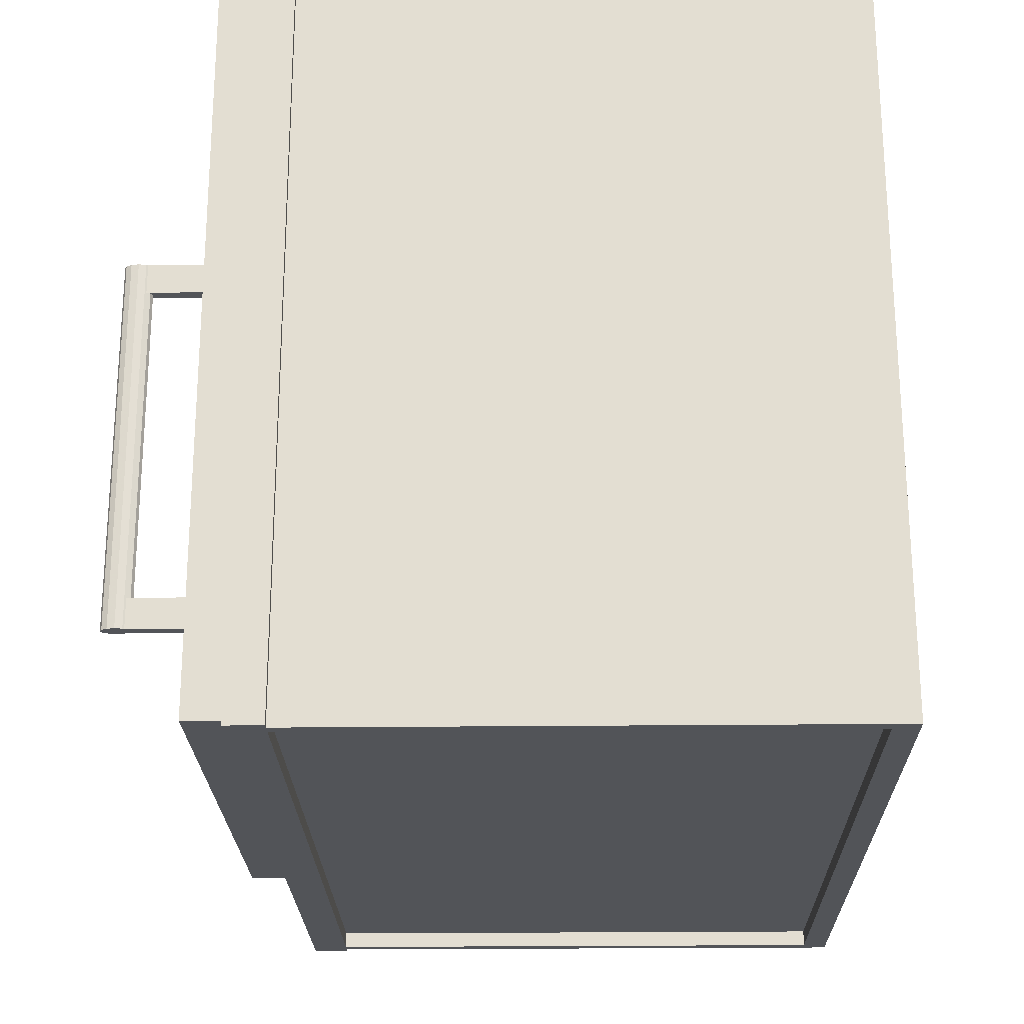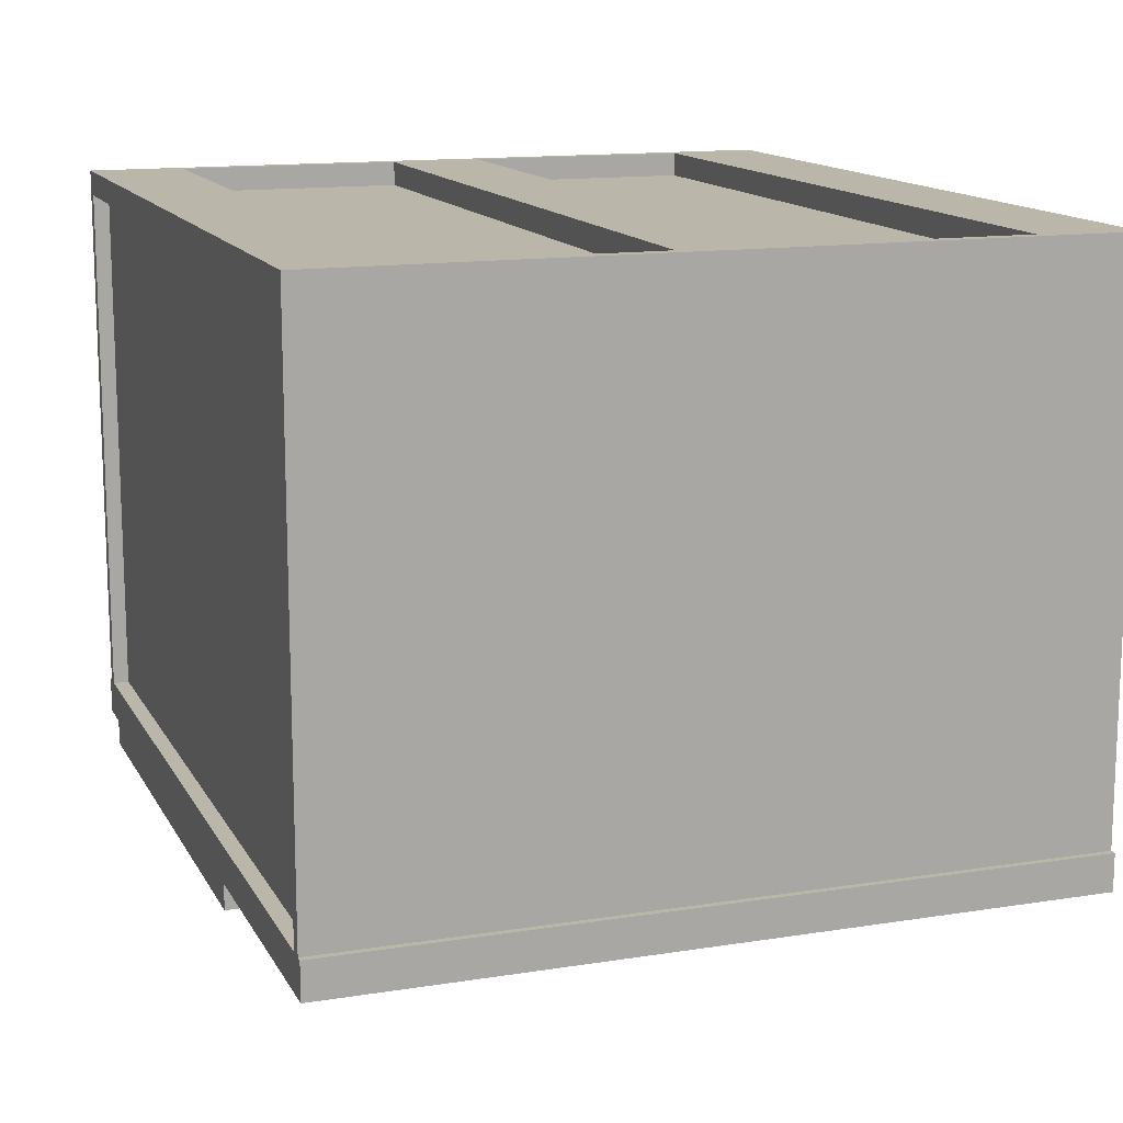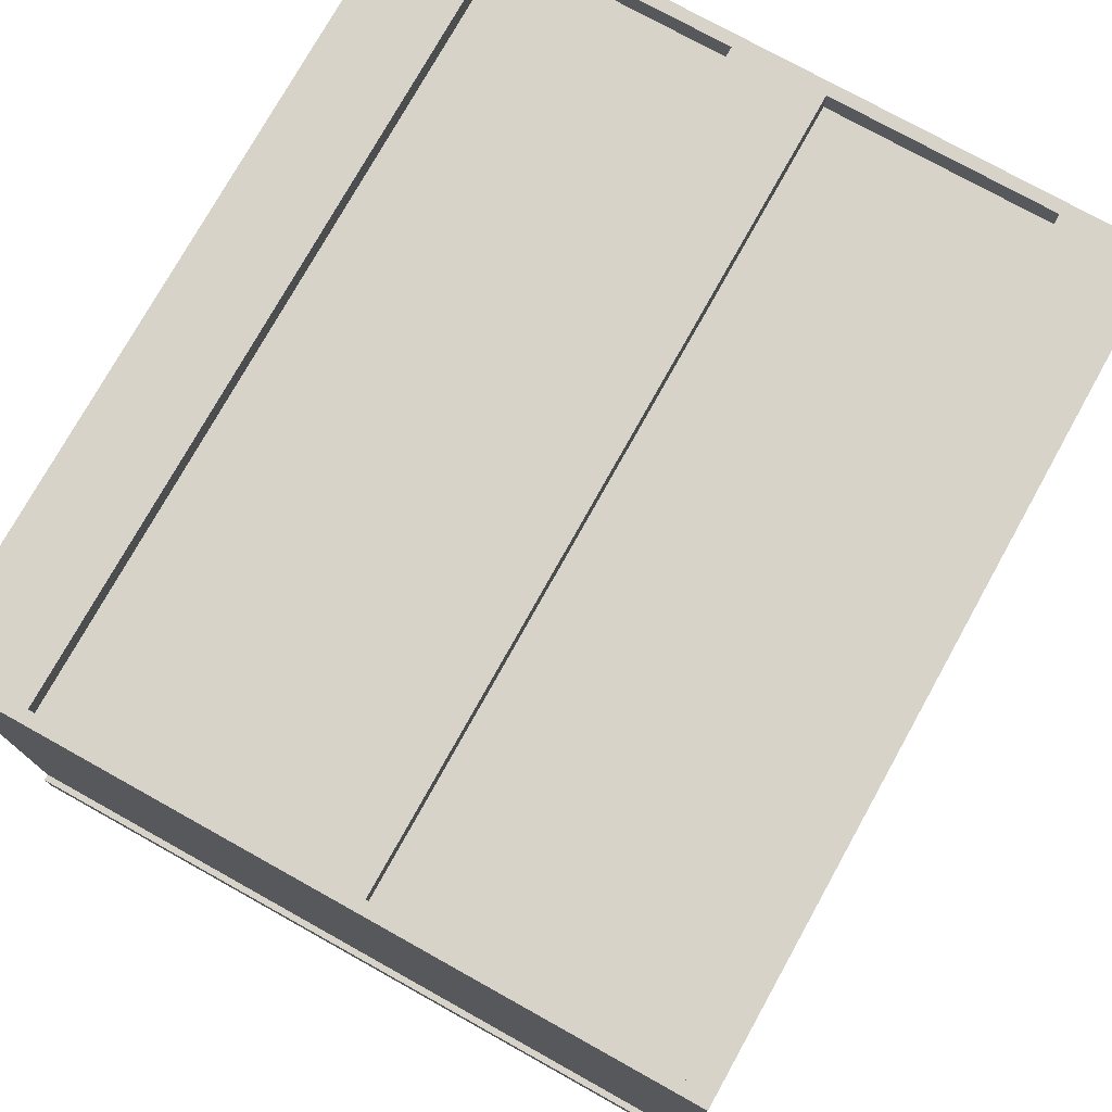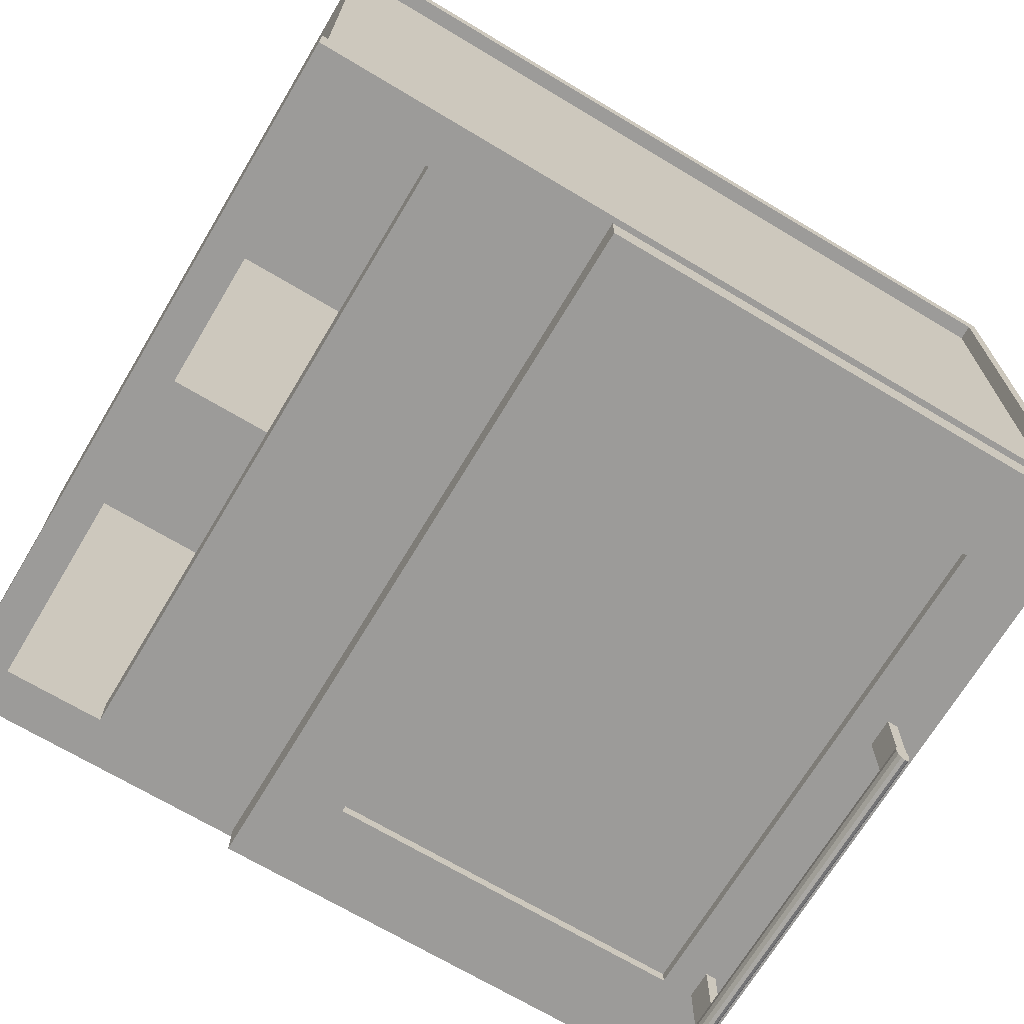
<metadata>
{"format":"obj","ext":"obj","renderer":"f3d","projection":"perspective","resolution":1024,"background":"white","views":[{"elev":-22.9,"azim":91.1,"up":"+Z"},{"elev":13.8,"azim":-109.5,"up":"+Y"},{"elev":76.0,"azim":-60.9,"up":"+Y"},{"elev":-69.7,"azim":-30.9,"up":"+Y"}]}
</metadata>
<code>
v -0.04644 -0.3049 0.291
v 0.3522 -0.3049 -0.2833
v -0.04644 -0.3049 -0.2833
v 0.3522 -0.3049 0.291
v 0.3522 -0.3049 -0.2833
v 0.3522 -0.3049 -0.2833
v -0.04644 -0.3439 -0.2833
v -0.04644 -0.3439 -0.2833
v 0.3522 -0.3439 -0.2833
v 0.3522 -0.3439 -0.2833
v -0.04644 -0.3049 -0.2833
v -0.04644 -0.3049 -0.2833
v 0.3522 -0.3439 -0.3839
v 0.3522 -0.3439 -0.3839
v -0.04644 -0.3049 -0.3839
v -0.04644 -0.3049 -0.3839
v -0.04644 -0.3439 -0.3839
v -0.04644 -0.3439 -0.3839
v 0.3522 -0.3049 -0.3839
v 0.3522 -0.3049 -0.3839
v 0.4339 -0.3439 0.3916
v 0.4339 -0.3439 0.3916
v 0.4339 -0.3439 0.3916
v 0.3522 -0.3439 -0.3839
v 0.3522 -0.3439 -0.3839
v 0.3522 -0.3439 -0.3839
v 0.4339 -0.3439 -0.3839
v 0.4339 -0.3439 -0.3839
v 0.4339 -0.3439 -0.3839
v 0.3522 -0.3439 0.3916
v 0.3522 -0.3439 0.3916
v 0.3522 -0.3439 0.3916
v 0.4339 -0.3049 -0.3839
v 0.4339 -0.3049 -0.3839
v 0.4339 -0.3049 -0.3839
v 0.3522 -0.3049 0.3916
v 0.3522 -0.3049 0.3916
v 0.3522 -0.3049 0.3916
v 0.3522 -0.3049 -0.3839
v 0.3522 -0.3049 -0.3839
v 0.3522 -0.3049 -0.3839
v 0.4339 -0.3049 0.3916
v 0.4339 -0.3049 0.3916
v 0.4339 -0.3049 0.3916
v 0.3522 -0.3309 0.291
v -0.04644 -0.3309 -0.2833
v 0.3522 -0.3309 -0.2833
v -0.04644 -0.3309 0.291
v 0.3522 -0.3049 0.3916
v 0.3522 -0.3049 0.3916
v -0.04644 -0.3439 0.3916
v -0.04644 -0.3439 0.3916
v 0.3522 -0.3439 0.3916
v 0.3522 -0.3439 0.3916
v -0.04644 -0.3049 0.3916
v -0.04644 -0.3049 0.3916
v 0.3522 -0.3439 0.291
v 0.3522 -0.3439 0.291
v -0.04644 -0.3049 0.291
v -0.04644 -0.3049 0.291
v -0.04644 -0.3439 0.291
v -0.04644 -0.3439 0.291
v 0.3522 -0.3049 0.291
v 0.3522 -0.3049 0.291
v -0.04644 -0.3439 0.3916
v -0.04644 -0.3439 0.3916
v -0.04644 -0.3439 0.3916
v -0.1282 -0.3439 -0.3839
v -0.1282 -0.3439 -0.3839
v -0.1282 -0.3439 -0.3839
v -0.04644 -0.3439 -0.3839
v -0.04644 -0.3439 -0.3839
v -0.04644 -0.3439 -0.3839
v -0.1282 -0.3439 0.3916
v -0.1282 -0.3439 0.3916
v -0.1282 -0.3439 0.3916
v -0.04644 -0.3049 -0.3839
v -0.04644 -0.3049 -0.3839
v -0.04644 -0.3049 -0.3839
v -0.1282 -0.3049 0.3916
v -0.1282 -0.3049 0.3916
v -0.1282 -0.3049 0.3916
v -0.1282 -0.3049 -0.3839
v -0.1282 -0.3049 -0.3839
v -0.1282 -0.3049 -0.3839
v -0.04644 -0.3049 0.3916
v -0.04644 -0.3049 0.3916
v -0.04644 -0.3049 0.3916
v 0.3873 -0.4047 -0.2833
v 0.3873 -0.4047 -0.2833
v 0.3873 -0.3439 -0.2527
v 0.3873 -0.3439 -0.2527
v 0.3873 -0.3439 -0.2527
v 0.3873 -0.3439 -0.2833
v 0.3873 -0.3439 -0.2833
v 0.3873 -0.3439 -0.2833
v 0.3873 -0.4047 -0.2527
v 0.3873 -0.4047 -0.2527
v 0.3988 -0.3439 -0.2833
v 0.3988 -0.3439 -0.2833
v 0.3988 -0.3439 -0.2833
v 0.3892 -0.4011 -0.2833
v 0.3892 -0.4011 -0.2527
v 0.3988 -0.3439 -0.2527
v 0.3988 -0.3439 -0.2527
v 0.3988 -0.3439 -0.2527
v 0.3969 -0.4011 -0.2833
v 0.3931 -0.3991 -0.2833
v 0.3931 -0.3991 -0.2527
v 0.3969 -0.4011 -0.2527
v 0.3988 -0.4047 -0.2527
v 0.3988 -0.4047 -0.2527
v 0.3988 -0.4047 -0.2833
v 0.3988 -0.4047 -0.2833
v 0.3988 -0.3439 0.09712
v 0.3988 -0.3439 0.09712
v 0.3988 -0.3439 0.09712
v 0.3969 -0.4011 0.09712
v 0.3988 -0.4047 0.09712
v 0.3988 -0.4047 0.09712
v 0.3873 -0.3439 0.09712
v 0.3873 -0.3439 0.09712
v 0.3873 -0.3439 0.09712
v 0.3988 -0.3439 0.06649
v 0.3988 -0.3439 0.06649
v 0.3988 -0.3439 0.06649
v 0.3931 -0.3991 0.09712
v 0.3988 -0.4047 0.06649
v 0.3988 -0.4047 0.06649
v 0.3873 -0.3439 0.06649
v 0.3873 -0.3439 0.06649
v 0.3873 -0.3439 0.06649
v 0.3892 -0.4011 0.09712
v 0.3969 -0.4011 0.06649
v 0.3873 -0.4047 0.06649
v 0.3873 -0.4047 0.06649
v 0.3873 -0.4047 0.09712
v 0.3873 -0.4047 0.09712
v 0.3931 -0.3991 0.06649
v 0.3892 -0.4011 0.06649
v 0.3997 -0.4064 0.09712
v 0.3997 -0.4064 0.09712
v 0.3997 -0.421 0.09712
v 0.3997 -0.421 0.09712
v 0.3997 -0.421 0.09712
v 0.4007 -0.4137 0.09712
v 0.4007 -0.4137 0.09712
v 0.3969 -0.4011 0.09712
v 0.3969 -0.4011 0.09712
v 0.3969 -0.4011 0.09712
v 0.4007 -0.4137 -0.2833
v 0.4007 -0.4137 -0.2833
v 0.3997 -0.4064 -0.2833
v 0.3997 -0.4064 -0.2833
v 0.3969 -0.4011 -0.2833
v 0.3969 -0.4011 -0.2833
v 0.3969 -0.4011 -0.2833
v 0.3969 -0.4264 0.09712
v 0.3969 -0.4264 0.09712
v 0.3997 -0.421 -0.2833
v 0.3997 -0.421 -0.2833
v 0.3997 -0.421 -0.2833
v 0.3931 -0.3991 0.09712
v 0.3931 -0.3991 0.09712
v 0.3969 -0.4264 -0.2833
v 0.3969 -0.4264 -0.2833
v 0.3931 -0.3991 -0.2833
v 0.3931 -0.3991 -0.2833
v 0.3931 -0.4283 0.09712
v 0.3931 -0.4283 0.09712
v 0.3931 -0.4283 -0.2833
v 0.3931 -0.4283 -0.2833
v 0.3892 -0.4011 0.09712
v 0.3892 -0.4011 0.09712
v 0.3892 -0.4011 -0.2833
v 0.3892 -0.4011 -0.2833
v 0.3892 -0.4264 0.09712
v 0.3892 -0.4264 0.09712
v 0.3892 -0.4264 0.09712
v 0.3892 -0.4264 -0.2833
v 0.3892 -0.4264 -0.2833
v 0.3892 -0.4264 -0.2833
v 0.3864 -0.4064 0.09712
v 0.3864 -0.4064 0.09712
v 0.3864 -0.4064 0.09712
v 0.3864 -0.4064 -0.2833
v 0.3864 -0.4064 -0.2833
v 0.3864 -0.4064 -0.2833
v 0.3864 -0.421 0.09712
v 0.3864 -0.421 0.09712
v 0.3854 -0.4137 -0.2833
v 0.3854 -0.4137 -0.2833
v 0.3854 -0.4137 0.09712
v 0.3854 -0.4137 0.09712
v 0.3864 -0.421 -0.2833
v 0.3864 -0.421 -0.2833
v 0.4186 0.2925 0.05415
v 0.4186 0.2925 0.05415
v -0.44 0.3185 0.05415
v -0.44 0.3185 0.05415
v -0.44 0.2925 0.05415
v -0.44 0.2925 0.05415
v 0.4186 0.3185 0.05415
v 0.4186 0.3185 0.05415
v -0.44 0.2925 -0.04645
v -0.44 0.2925 -0.04645
v 0.4186 0.3185 -0.04645
v 0.4186 0.3185 -0.04645
v 0.4186 0.2925 -0.04645
v 0.4186 0.2925 -0.04645
v -0.44 0.3185 -0.04645
v -0.44 0.3185 -0.04645
v 0.3982 -0.3049 -0.3399
v 0.3982 -0.3049 -0.3399
v -0.4195 -0.266 -0.3399
v -0.4195 -0.266 -0.3399
v -0.4195 -0.3049 -0.3399
v -0.4195 -0.3049 -0.3399
v 0.3982 -0.266 -0.3399
v 0.3982 -0.266 -0.3399
v -0.4195 -0.3049 -0.3902
v -0.4195 -0.3049 -0.3902
v 0.3982 -0.266 -0.3902
v 0.3982 -0.266 -0.3902
v 0.3982 -0.3049 -0.3902
v 0.3982 -0.3049 -0.3902
v -0.4195 -0.266 -0.3902
v -0.4195 -0.266 -0.3902
v -0.44 0.2925 0.3643
v 0.4186 0.2925 -0.3566
v -0.44 0.2925 -0.3566
v 0.4186 0.2925 0.3643
v -0.4604 -0.266 0.3979
v -0.4604 -0.266 0.3979
v -0.4604 -0.266 0.3979
v -0.4195 -0.266 -0.3902
v -0.4195 -0.266 -0.3902
v -0.4195 -0.266 -0.3902
v -0.4604 -0.266 -0.3902
v -0.4604 -0.266 -0.3902
v -0.4604 -0.266 -0.3902
v -0.4195 -0.266 0.3979
v -0.4195 -0.266 0.3979
v -0.4195 -0.266 0.3979
v -0.4604 -0.3049 -0.3902
v -0.4604 -0.3049 -0.3902
v -0.4604 -0.3049 -0.3902
v -0.4195 -0.3049 0.3979
v -0.4195 -0.3049 0.3979
v -0.4195 -0.3049 0.3979
v -0.4195 -0.3049 -0.3902
v -0.4195 -0.3049 -0.3902
v -0.4195 -0.3049 -0.3902
v -0.4604 -0.3049 0.3979
v -0.4604 -0.3049 0.3979
v -0.4604 -0.3049 0.3979
v -0.44 0.3185 -0.3902
v -0.44 0.3185 -0.3902
v -0.44 0.3185 -0.3902
v -0.44 -0.266 0.3979
v -0.44 -0.266 0.3979
v -0.44 -0.266 -0.3902
v -0.44 -0.266 -0.3902
v -0.44 0.3185 0.3979
v -0.44 0.3185 0.3979
v -0.44 0.3185 0.3979
v -0.4536 -0.266 -0.3902
v -0.4536 -0.266 -0.3902
v -0.4536 0.3185 0.3979
v -0.4536 0.3185 0.3979
v -0.4536 0.3185 0.3979
v -0.4536 0.3185 -0.3902
v -0.4536 0.3185 -0.3902
v -0.4536 0.3185 -0.3902
v -0.4536 -0.266 0.3979
v -0.4536 -0.266 0.3979
v -0.09244 -0.3049 0.3476
v -0.09244 -0.3049 0.3476
v -0.3105 -0.3049 -0.3399
v -0.3105 -0.3049 -0.3399
v -0.09244 -0.3049 -0.3399
v -0.09244 -0.3049 -0.3399
v -0.3105 -0.3049 0.3476
v -0.3105 -0.3049 0.3476
v -0.09244 -0.266 -0.3399
v -0.09244 -0.266 -0.3399
v -0.3105 -0.266 0.3476
v -0.3105 -0.266 0.3476
v -0.09244 -0.266 0.3476
v -0.09244 -0.266 0.3476
v -0.3105 -0.266 -0.3399
v -0.3105 -0.266 -0.3399
v 0.4186 0.2925 -0.2896
v 0.4186 0.2925 -0.2896
v -0.44 0.3185 -0.2896
v -0.44 0.3185 -0.2896
v -0.44 0.2925 -0.2896
v -0.44 0.2925 -0.2896
v 0.4186 0.3185 -0.2896
v 0.4186 0.3185 -0.2896
v -0.44 0.2925 -0.3902
v -0.44 0.2925 -0.3902
v 0.4186 0.3185 -0.3902
v 0.4186 0.3185 -0.3902
v 0.4186 0.2925 -0.3902
v 0.4186 0.2925 -0.3902
v -0.44 0.3185 -0.3902
v -0.44 0.3185 -0.3902
v -0.1946 0.2925 -0.2896
v -0.44 0.2925 -0.2896
v -0.1946 0.2925 -0.1975
v -0.44 0.2925 -0.1975
v 0.4186 0.2925 0.3979
v 0.4186 0.2925 0.3979
v -0.44 0.3185 0.3979
v -0.44 0.3185 0.3979
v -0.44 0.2925 0.3979
v -0.44 0.2925 0.3979
v 0.4186 0.3185 0.3979
v 0.4186 0.3185 0.3979
v -0.44 0.2925 0.2973
v -0.44 0.2925 0.2973
v 0.4186 0.3185 0.2973
v 0.4186 0.3185 0.2973
v 0.4186 0.2925 0.2973
v 0.4186 0.2925 0.2973
v -0.44 0.3185 0.2973
v -0.44 0.3185 0.2973
v 0.4186 -0.266 -0.3902
v 0.4186 -0.266 -0.3902
v 0.4186 -0.266 0.3979
v 0.4186 -0.266 0.3979
v 0.4186 0.3185 -0.3902
v 0.4186 0.3185 -0.3902
v 0.4186 0.3185 -0.3902
v 0.4186 0.3185 0.3979
v 0.4186 0.3185 0.3979
v 0.4186 0.3185 0.3979
v 0.4322 -0.266 -0.3902
v 0.4322 -0.266 -0.3902
v 0.4322 0.3185 0.3979
v 0.4322 0.3185 0.3979
v 0.4322 0.3185 0.3979
v 0.4322 0.3185 -0.3902
v 0.4322 0.3185 -0.3902
v 0.4322 0.3185 -0.3902
v 0.4322 -0.266 0.3979
v 0.4322 -0.266 0.3979
v 0.3982 -0.3049 0.3979
v 0.3982 -0.3049 0.3979
v -0.4195 -0.266 0.3979
v -0.4195 -0.266 0.3979
v -0.4195 -0.3049 0.3979
v -0.4195 -0.3049 0.3979
v 0.3982 -0.266 0.3979
v 0.3982 -0.266 0.3979
v -0.4195 -0.3049 0.3476
v -0.4195 -0.3049 0.3476
v 0.3982 -0.266 0.3476
v 0.3982 -0.266 0.3476
v 0.3982 -0.3049 0.3476
v 0.3982 -0.3049 0.3476
v -0.4195 -0.266 0.3476
v -0.4195 -0.266 0.3476
v 0.4186 -0.266 0.3811
v -0.44 0.2925 0.3811
v -0.44 -0.266 0.3811
v 0.4186 0.2925 0.3811
v 0.4186 0.273 0.3643
v -0.44 0.273 -0.3566
v 0.4186 0.273 -0.3566
v -0.44 0.273 0.3643
v 0.4186 -0.266 -0.3566
v -0.44 0.2925 -0.3566
v -0.44 -0.266 -0.3566
v 0.4186 0.2925 -0.3566
v 0.4186 -0.266 0.01643
v 0.4186 -0.266 0.01643
v -0.44 0.273 0.01643
v -0.44 0.273 0.01643
v -0.44 -0.266 0.01643
v -0.44 -0.266 0.01643
v 0.4186 0.273 0.01643
v 0.4186 0.273 0.01643
v -0.44 -0.266 -0.008723
v -0.44 -0.266 -0.008723
v 0.4186 0.273 -0.008723
v 0.4186 0.273 -0.008723
v 0.4186 -0.266 -0.008723
v 0.4186 -0.266 -0.008723
v -0.44 0.273 -0.008723
v -0.44 0.273 -0.008723
v 0.4186 0.2925 -0.3734
v -0.44 -0.266 -0.3734
v -0.44 0.2925 -0.3734
v 0.4186 -0.266 -0.3734
v 0.4186 0.2925 0.3643
v -0.44 -0.266 0.3643
v -0.44 0.2925 0.3643
v 0.4186 -0.266 0.3643
v 0.4391 -0.266 -0.3902
v 0.4391 -0.266 -0.3902
v 0.4391 -0.266 -0.3902
v 0.3982 -0.266 -0.3902
v 0.3982 -0.266 -0.3902
v 0.3982 -0.266 -0.3902
v 0.4391 -0.266 0.3979
v 0.4391 -0.266 0.3979
v 0.4391 -0.266 0.3979
v 0.4391 -0.3049 -0.3902
v 0.4391 -0.3049 -0.3902
v 0.4391 -0.3049 -0.3902
v 0.3982 -0.266 0.3979
v 0.3982 -0.266 0.3979
v 0.3982 -0.266 0.3979
v 0.3982 -0.3049 -0.3902
v 0.3982 -0.3049 -0.3902
v 0.3982 -0.3049 -0.3902
v 0.3982 -0.3049 0.3979
v 0.3982 -0.3049 0.3979
v 0.3982 -0.3049 0.3979
v 0.4391 -0.3049 0.3979
v 0.4391 -0.3049 0.3979
v 0.4391 -0.3049 0.3979
f 1 2 3
f 2 1 4
f 6 7 10
f 7 6 11
f 8 14 9
f 5 15 12
f 14 8 17
f 15 5 20
f 16 13 18
f 13 16 19
f 23 24 27
f 24 23 31
f 25 35 29
f 33 22 28
f 21 38 32
f 37 26 30
f 35 25 40
f 22 33 44
f 38 21 43
f 26 37 41
f 36 34 39
f 34 36 42
f 45 46 47
f 46 45 48
f 49 51 53
f 51 49 55
f 52 57 54
f 50 59 56
f 57 52 61
f 59 50 63
f 60 58 62
f 58 60 64
f 65 68 73
f 68 65 75
f 70 78 72
f 77 67 71
f 66 81 74
f 80 69 76
f 78 70 83
f 67 77 86
f 81 66 88
f 69 80 85
f 82 79 84
f 79 82 87
f 89 91 94
f 91 89 97
f 93 101 96
f 95 102 90
f 103 92 98
f 101 93 104
f 100 107 95
f 95 108 102
f 109 92 103
f 110 105 92
f 112 99 106
f 107 100 113
f 95 107 108
f 110 92 109
f 105 110 111
f 99 112 114
f 115 118 120
f 118 115 121
f 119 124 117
f 126 123 116
f 118 121 127
f 124 119 129
f 123 126 131
f 127 121 133
f 134 125 128
f 125 134 130
f 135 122 132
f 133 121 137
f 130 134 139
f 122 135 138
f 130 140 136
f 130 139 140
f 142 143 146
f 143 142 148
f 143 148 159
f 159 148 163
f 161 154 152
f 154 165 156
f 159 163 169
f 154 161 165
f 156 165 168
f 169 163 173
f 168 165 171
f 169 173 178
f 168 171 175
f 178 173 183
f 175 171 180
f 178 183 189
f 175 180 187
f 189 183 194
f 187 180 195
f 187 195 191
f 147 144 151
f 141 147 153
f 149 141 155
f 160 151 144
f 151 153 147
f 153 155 141
f 150 157 164
f 158 166 145
f 162 145 166
f 167 164 157
f 166 158 172
f 164 167 174
f 170 172 158
f 176 174 167
f 172 170 181
f 174 176 184
f 179 181 170
f 186 184 176
f 177 190 182
f 188 192 185
f 196 182 190
f 193 185 192
f 190 193 196
f 192 196 193
f 197 199 201
f 199 197 203
f 205 198 202
f 208 200 204
f 198 205 209
f 200 208 211
f 206 207 210
f 207 206 212
f 213 215 218
f 215 213 220
f 221 214 217
f 214 221 225
f 222 223 226
f 223 222 228
f 219 224 216
f 227 216 224
f 229 230 231
f 230 229 232
f 233 236 239
f 236 233 242
f 237 245 241
f 234 250 243
f 245 237 252
f 250 234 256
f 240 246 235
f 244 249 238
f 255 235 246
f 251 238 249
f 253 248 247
f 254 247 248
f 257 260 263
f 260 257 265
f 267 259 262
f 258 269 264
f 270 261 266
f 259 267 272
f 269 258 274
f 261 270 276
f 273 268 271
f 275 271 268
f 278 279 281
f 279 278 283
f 286 277 282
f 287 280 284
f 277 286 289
f 280 287 292
f 290 288 285
f 291 285 288
f 293 296 298
f 296 293 299
f 302 294 297
f 303 295 300
f 294 302 306
f 295 303 308
f 301 304 305
f 304 301 307
f 309 310 311
f 312 311 310
f 313 315 317
f 315 313 319
f 322 314 318
f 324 316 320
f 314 322 326
f 316 324 328
f 321 323 325
f 323 321 327
f 329 332 334
f 338 334 332
f 330 333 340
f 337 343 335
f 336 331 341
f 346 340 333
f 345 335 343
f 348 341 331
f 339 344 342
f 342 347 339
f 349 352 354
f 352 349 356
f 358 350 353
f 350 358 361
f 357 360 362
f 360 357 363
f 355 359 351
f 364 351 359
f 365 366 367
f 366 365 368
f 369 370 371
f 370 369 372
f 373 374 375
f 374 373 376
f 378 380 381
f 380 378 384
f 386 377 382
f 388 379 383
f 377 386 390
f 379 388 391
f 385 387 389
f 387 385 392
f 393 394 395
f 394 393 396
f 397 398 399
f 398 397 400
f 402 406 408
f 401 412 404
f 413 408 406
f 417 404 412
f 414 419 409
f 422 409 419
f 410 403 407
f 420 415 405
f 407 423 410
f 405 416 420
f 421 418 411
f 411 424 421

</code>
